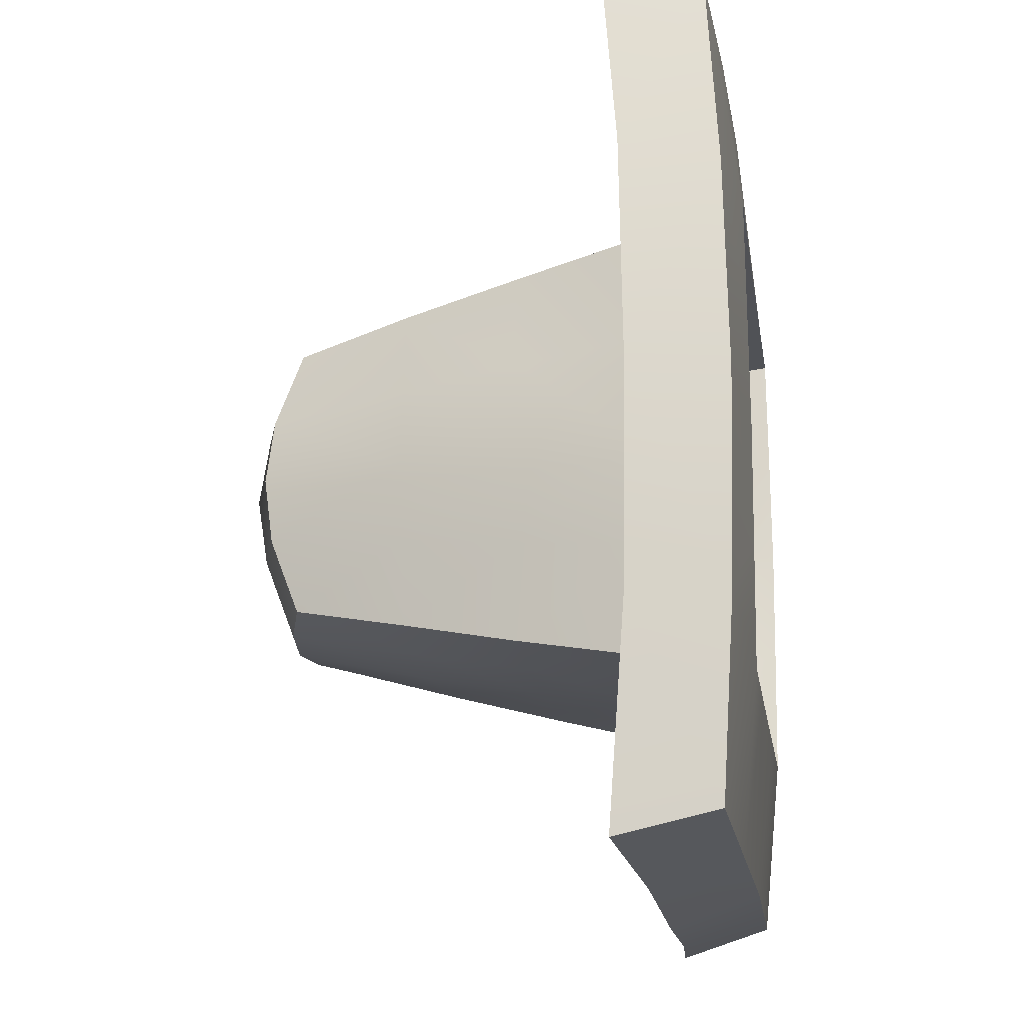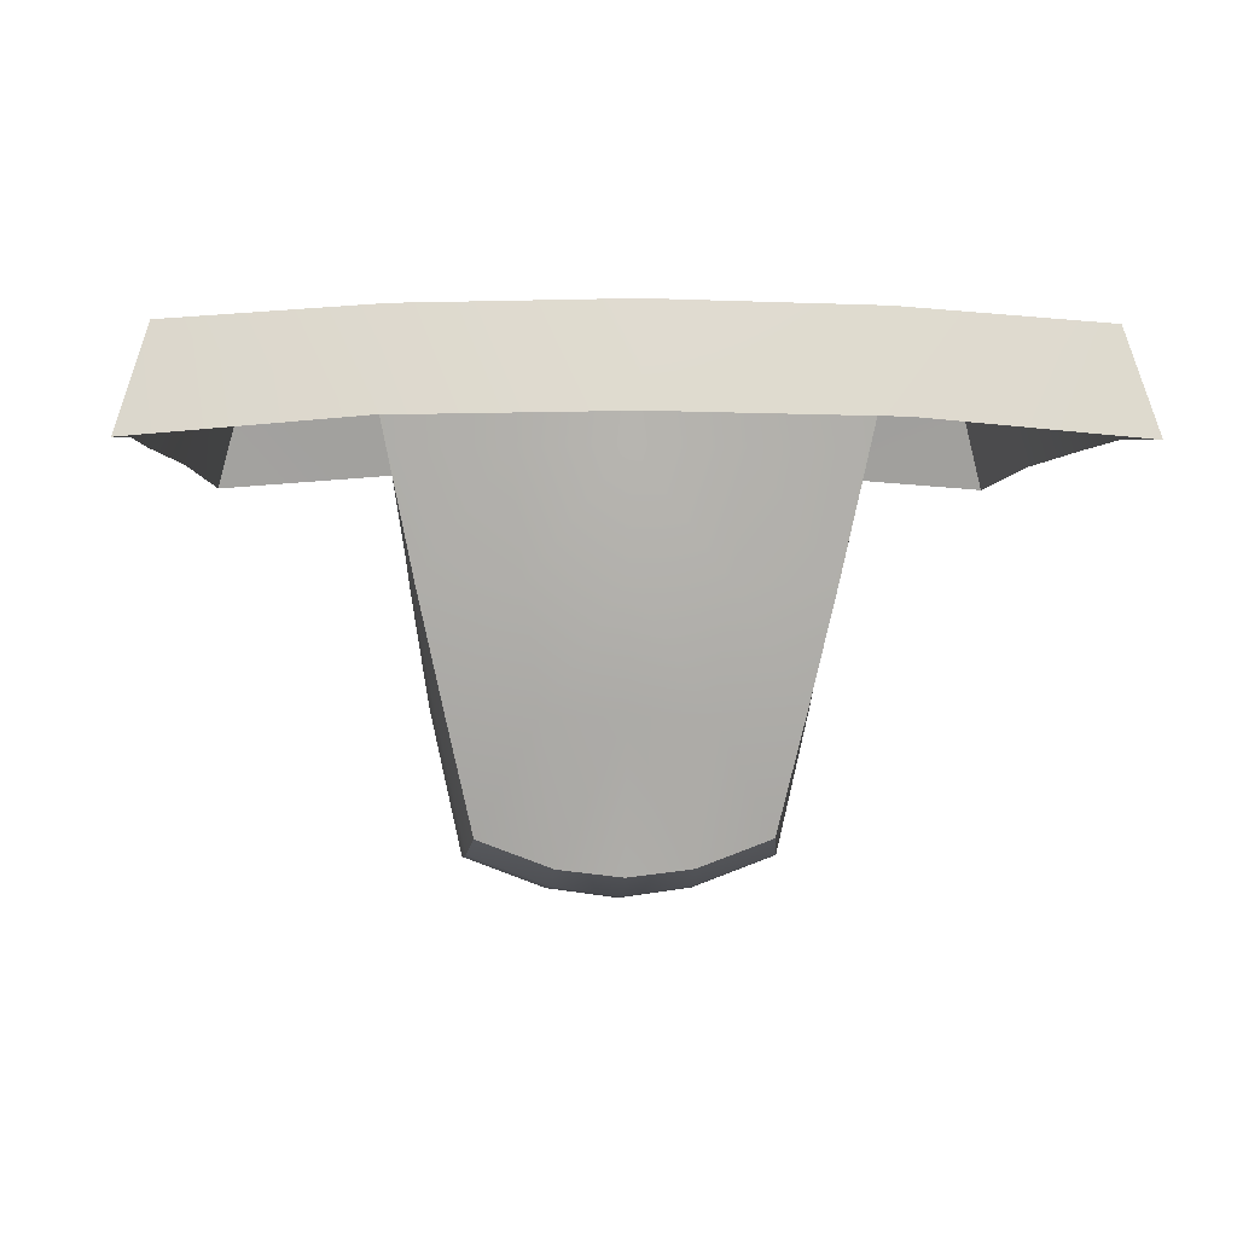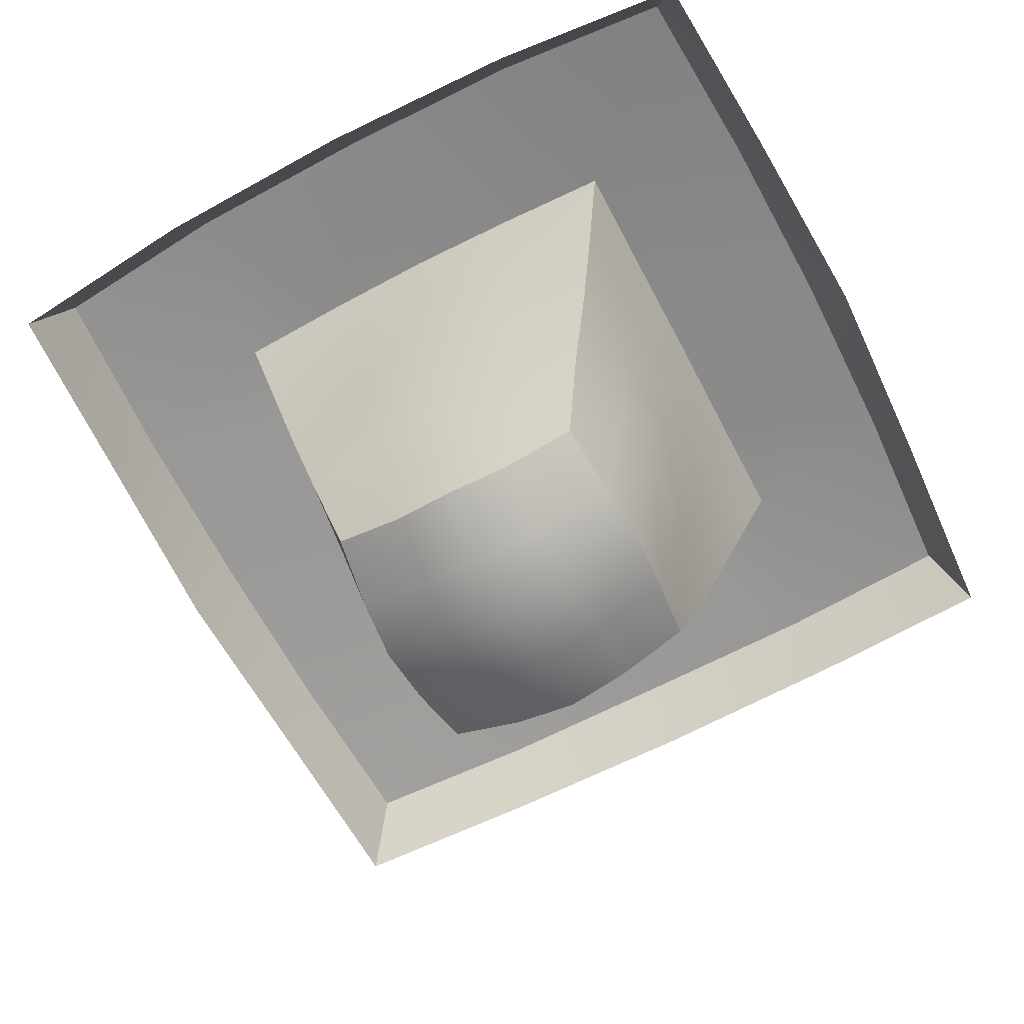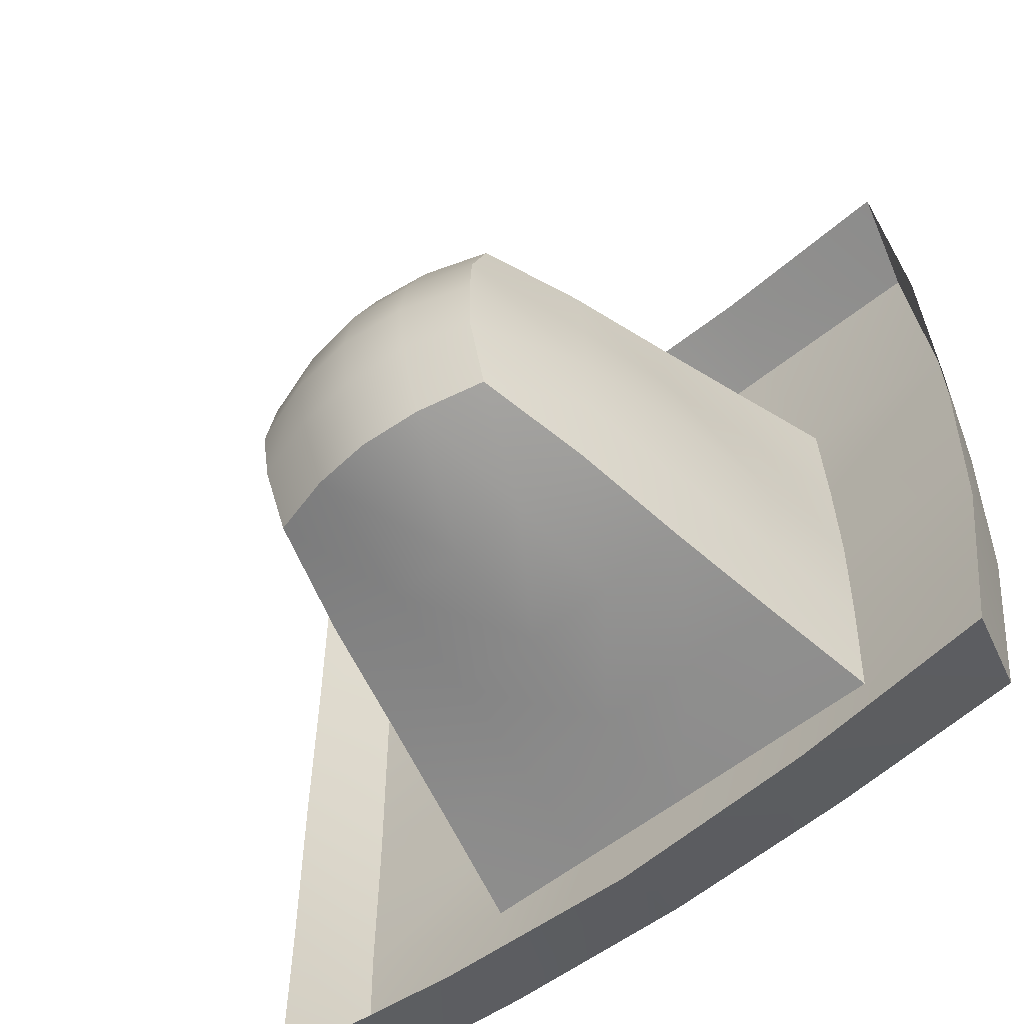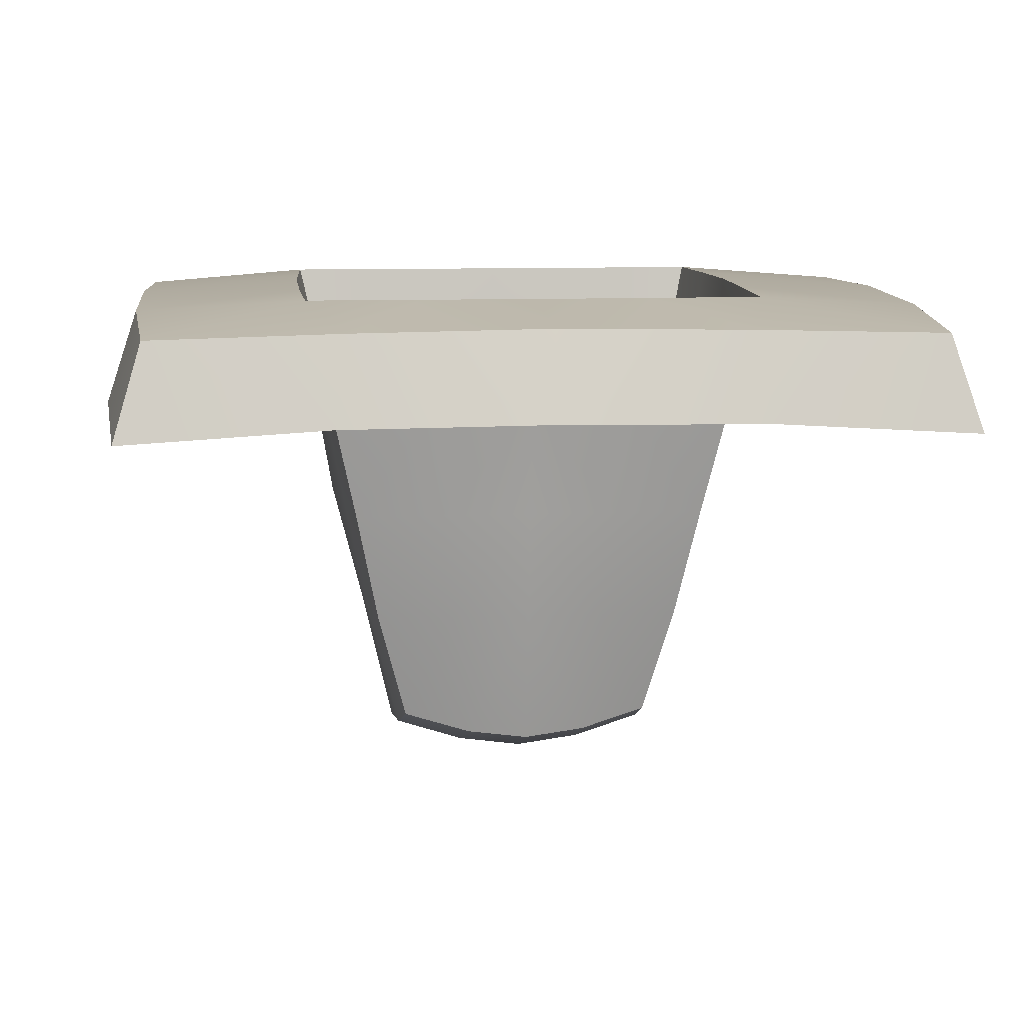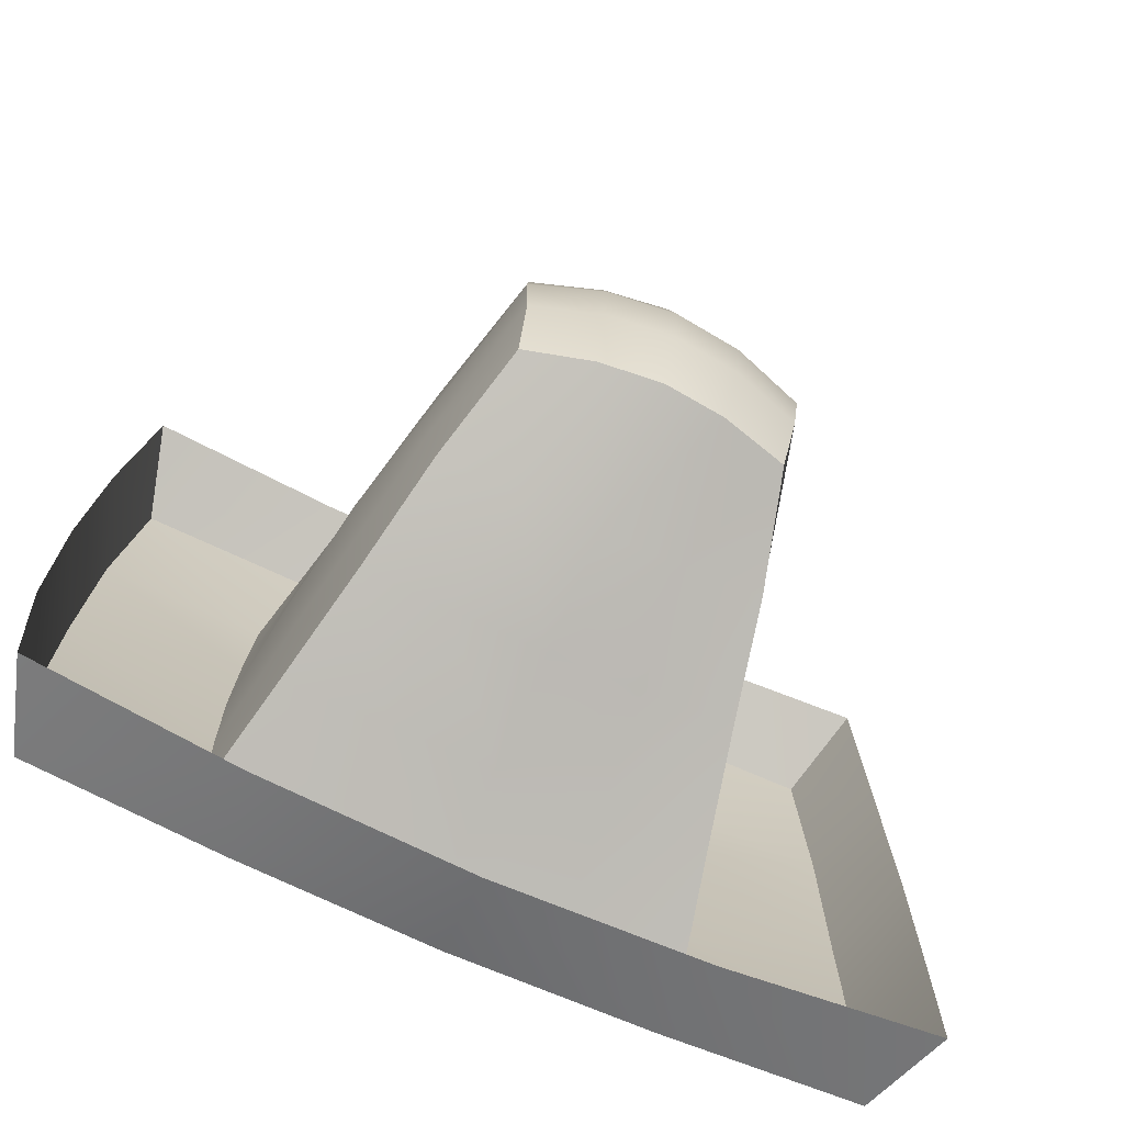
<metadata>
{"format":"obj","ext":"obj","renderer":"f3d","projection":"perspective","resolution":1024,"background":"white","views":[{"elev":-17.1,"azim":98.2,"up":"+Z"},{"elev":-0.1,"azim":-92.5,"up":"+Y"},{"elev":-66.3,"azim":-62.4,"up":"+Y"},{"elev":-57.2,"azim":39.9,"up":"+Z"},{"elev":9.9,"azim":174.2,"up":"+Y"},{"elev":-74.5,"azim":-24.0,"up":"+Z"}]}
</metadata>
<code>
o Sombrero_Cube.002
v 0.2918 -0.003868 0.2914
v 0.1626 -0.5771 0.1688
v 0.2918 -0.003868 -0.2914
v 0.1626 -0.5771 -0.1688
v -0.2918 -0.003868 0.2914
v -0.1626 -0.5771 0.1688
v -0.2918 -0.003868 -0.2914
v -0.1626 -0.5771 -0.1688
v 0.4867 -0.03347 0.4875
v 0.4867 -0.03347 -0.4875
v -0.4867 -0.03347 0.4875
v -0.4867 -0.03347 -0.4875
v 0.5216 -0.1529 0.5213
v 0.5216 -0.1529 -0.5213
v -0.5216 -0.1529 0.5213
v -0.5216 -0.1529 -0.5213
v 0 -0.004046 -0.2923
v 0 -0.61 -0.1841
v 0 -0.004046 0.2923
v 0 -0.61 0.1841
v 0 -0.0221 -0.5063
v 0 -0.0221 0.5063
v 0 -0.1312 -0.5493
v 0 -0.1312 0.5493
v 0.2993 -0.001164 0
v 0.1737 -0.6197 0
v -0.2993 -0.001165 0
v -0.1737 -0.6197 0
v 0.5091 -0.01256 0
v -0.5091 -0.01256 0
v 0.5494 -0.1273 0
v -0.5494 -0.1273 0
v 0 -0.6592 0
v -0.07822 -0.6011 -0.1785
v -0.1468 -0.00397 0.2915
v -0.2435 -0.02613 0.5016
v -0.2622 -0.1354 0.5373
v -0.1468 -0.00397 -0.2915
v -0.07822 -0.6011 0.1785
v -0.2435 -0.02613 -0.5016
v -0.2622 -0.1354 -0.5373
v -0.0845 -0.6497 -0
v 0.1468 -0.00397 -0.2915
v 0.07822 -0.6011 0.1785
v 0.2435 -0.02613 -0.5016
v 0.2622 -0.1354 -0.5373
v 0.07822 -0.6011 -0.1785
v 0.1468 -0.00397 0.2915
v 0.2435 -0.02613 0.5016
v 0.2622 -0.1354 0.5373
v 0.0845 -0.6497 -0
v 0.1683 -0.6106 -0.07847
v -0.297 -0.002354 -0.1414
v -0.5056 -0.01812 -0.2503
v -0.5429 -0.1319 -0.2648
v 0.297 -0.002354 -0.1414
v -0.1683 -0.6106 -0.07847
v 0.5056 -0.01812 -0.2503
v 0.543 -0.1319 -0.2648
v 0 -0.6472 -0.08604
v -0.08221 -0.6377 -0.08023
v 0.08221 -0.6377 -0.08023
v 0.297 -0.002354 0.1414
v -0.1683 -0.6106 0.07847
v 0.5056 -0.01812 0.2503
v 0.543 -0.1319 0.2648
v 0 -0.6472 0.08604
v 0.1683 -0.6106 0.07847
v -0.297 -0.002354 0.1414
v -0.5056 -0.01812 0.2503
v -0.5429 -0.1319 0.2648
v -0.08221 -0.6377 0.08023
v 0.08221 -0.6377 0.08023
v 0.2286 -0.2925 -0.2325
v -0.2286 -0.2925 -0.2325
v -0.2286 -0.2925 0.2325
v 0.2286 -0.2925 0.2325
v 0 -0.2903 0.2458
v 0 -0.2903 -0.2458
v -0.254 -0.2905 0
v 0.254 -0.2905 0
v -0.116 -0.2911 0.2415
v -0.116 -0.2911 -0.2415
v 0.116 -0.2911 -0.2415
v 0.116 -0.2911 0.2415
v -0.2406 -0.2918 -0.1143
v 0.2406 -0.2918 -0.1143
v 0.2406 -0.2918 0.1143
v -0.2406 -0.2918 0.1143
v 0.1999 -0.4357 0.2008
v 0.1999 -0.4357 -0.2008
v -0.1999 -0.4357 -0.2008
v -0.1999 -0.4357 0.2008
v 0 -0.4338 0.2226
v 0 -0.4338 -0.2226
v -0.2157 -0.4397 0
v 0.2157 -0.4397 0
v -0.09979 -0.4348 0.214
v -0.09979 -0.4348 -0.214
v 0.09979 -0.4348 -0.214
v 0.09979 -0.4348 0.214
v -0.2115 -0.4378 -0.09549
v 0.2115 -0.4378 -0.09549
v 0.2115 -0.4378 0.09549
v -0.2115 -0.4378 0.09549
v 0.2602 -0.146 -0.2625
v -0.2602 -0.146 -0.2625
v -0.2602 -0.146 0.2625
v 0 -0.1475 0.2654
v 0 -0.1475 -0.2654
v -0.2795 -0.1424 0
v 0.2795 -0.1424 0
v -0.1313 -0.1471 0.2648
v -0.1313 -0.1471 -0.2648
v 0.1313 -0.1471 -0.2648
v 0.1313 -0.1471 0.2648
v -0.2694 -0.1457 -0.1278
v 0.2694 -0.1457 -0.1278
v 0.2694 -0.1457 0.1278
v -0.2694 -0.1457 0.1278
v 0.2602 -0.146 0.2625
f 73 2 44
f 3 58 56
f 5 70 69
f 1 49 48
f 7 40 38
f 12 41 40
f 11 71 70
f 10 59 58
f 9 50 49
f 117 27 53
f 105 6 93
f 99 8 92
f 103 4 91
f 95 34 99
f 115 17 43
f 36 24 37
f 45 23 46
f 43 21 45
f 35 22 36
f 67 39 72
f 61 33 42
f 6 98 93
f 119 25 63
f 65 31 66
f 54 32 55
f 53 30 54
f 63 29 65
f 52 51 62
f 57 42 28
f 72 6 64
f 5 36 11
f 11 37 15
f 4 100 91
f 94 44 101
f 40 23 21
f 38 21 17
f 62 33 60
f 3 45 10
f 10 46 14
f 8 102 92
f 97 52 103
f 49 24 22
f 48 22 19
f 67 44 20
f 47 60 18
f 8 61 57
f 4 62 47
f 7 54 12
f 12 55 16
f 121 63 1
f 34 60 61
f 96 64 105
f 58 31 29
f 56 29 25
f 33 73 67
f 42 64 28
f 101 2 90
f 1 65 9
f 9 66 13
f 33 72 42
f 70 32 30
f 69 30 27
f 51 68 73
f 113 19 35
f 98 78 82
f 116 77 121
f 111 89 120
f 90 88 77
f 112 87 118
f 75 117 107
f 109 85 116
f 74 115 106
f 104 81 88
f 76 113 108
f 100 79 84
f 110 83 114
f 118 74 106
f 114 75 107
f 120 76 108
f 102 80 86
f 57 96 102
f 47 95 100
f 68 97 104
f 2 104 90
f 39 94 98
f 85 90 77
f 80 105 89
f 81 103 87
f 92 86 75
f 78 101 85
f 91 84 74
f 93 82 76
f 79 99 83
f 87 91 74
f 83 92 75
f 89 93 76
f 69 108 5
f 38 107 7
f 56 106 3
f 17 114 38
f 108 35 5
f 106 43 3
f 19 116 48
f 107 53 7
f 25 118 56
f 27 120 69
f 48 121 1
f 82 109 113
f 77 119 121
f 88 112 119
f 84 110 115
f 86 111 117
f 73 68 2
f 3 10 58
f 5 11 70
f 1 9 49
f 7 12 40
f 12 16 41
f 11 15 71
f 10 14 59
f 9 13 50
f 117 111 27
f 105 64 6
f 99 34 8
f 103 52 4
f 95 18 34
f 115 110 17
f 36 22 24
f 45 21 23
f 43 17 21
f 35 19 22
f 67 20 39
f 61 60 33
f 6 39 98
f 119 112 25
f 65 29 31
f 54 30 32
f 53 27 30
f 63 25 29
f 52 26 51
f 57 61 42
f 72 39 6
f 5 35 36
f 11 36 37
f 4 47 100
f 94 20 44
f 40 41 23
f 38 40 21
f 62 51 33
f 3 43 45
f 10 45 46
f 8 57 102
f 97 26 52
f 49 50 24
f 48 49 22
f 67 73 44
f 47 62 60
f 8 34 61
f 4 52 62
f 7 53 54
f 12 54 55
f 121 119 63
f 34 18 60
f 96 28 64
f 58 59 31
f 56 58 29
f 33 51 73
f 42 72 64
f 101 44 2
f 1 63 65
f 9 65 66
f 33 67 72
f 70 71 32
f 69 70 30
f 51 26 68
f 113 109 19
f 98 94 78
f 116 85 77
f 111 80 89
f 90 104 88
f 112 81 87
f 75 86 117
f 109 78 85
f 74 84 115
f 104 97 81
f 76 82 113
f 100 95 79
f 110 79 83
f 118 87 74
f 114 83 75
f 120 89 76
f 102 96 80
f 57 28 96
f 47 18 95
f 68 26 97
f 2 68 104
f 39 20 94
f 85 101 90
f 80 96 105
f 81 97 103
f 92 102 86
f 78 94 101
f 91 100 84
f 93 98 82
f 79 95 99
f 87 103 91
f 83 99 92
f 89 105 93
f 69 120 108
f 38 114 107
f 56 118 106
f 17 110 114
f 108 113 35
f 106 115 43
f 19 109 116
f 107 117 53
f 25 112 118
f 27 111 120
f 48 116 121
f 82 78 109
f 77 88 119
f 88 81 112
f 84 79 110
f 86 80 111

</code>
